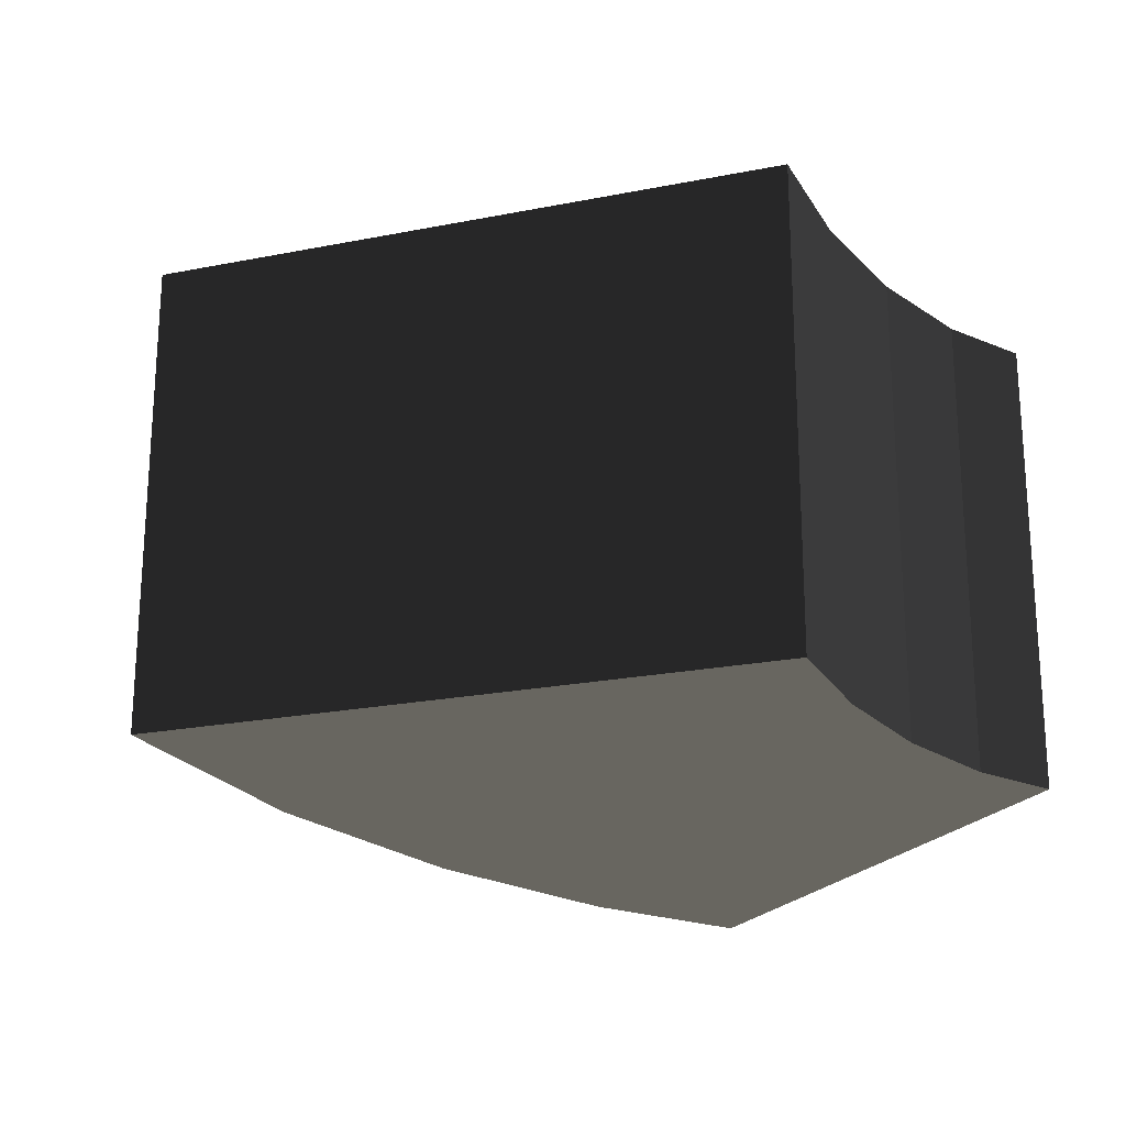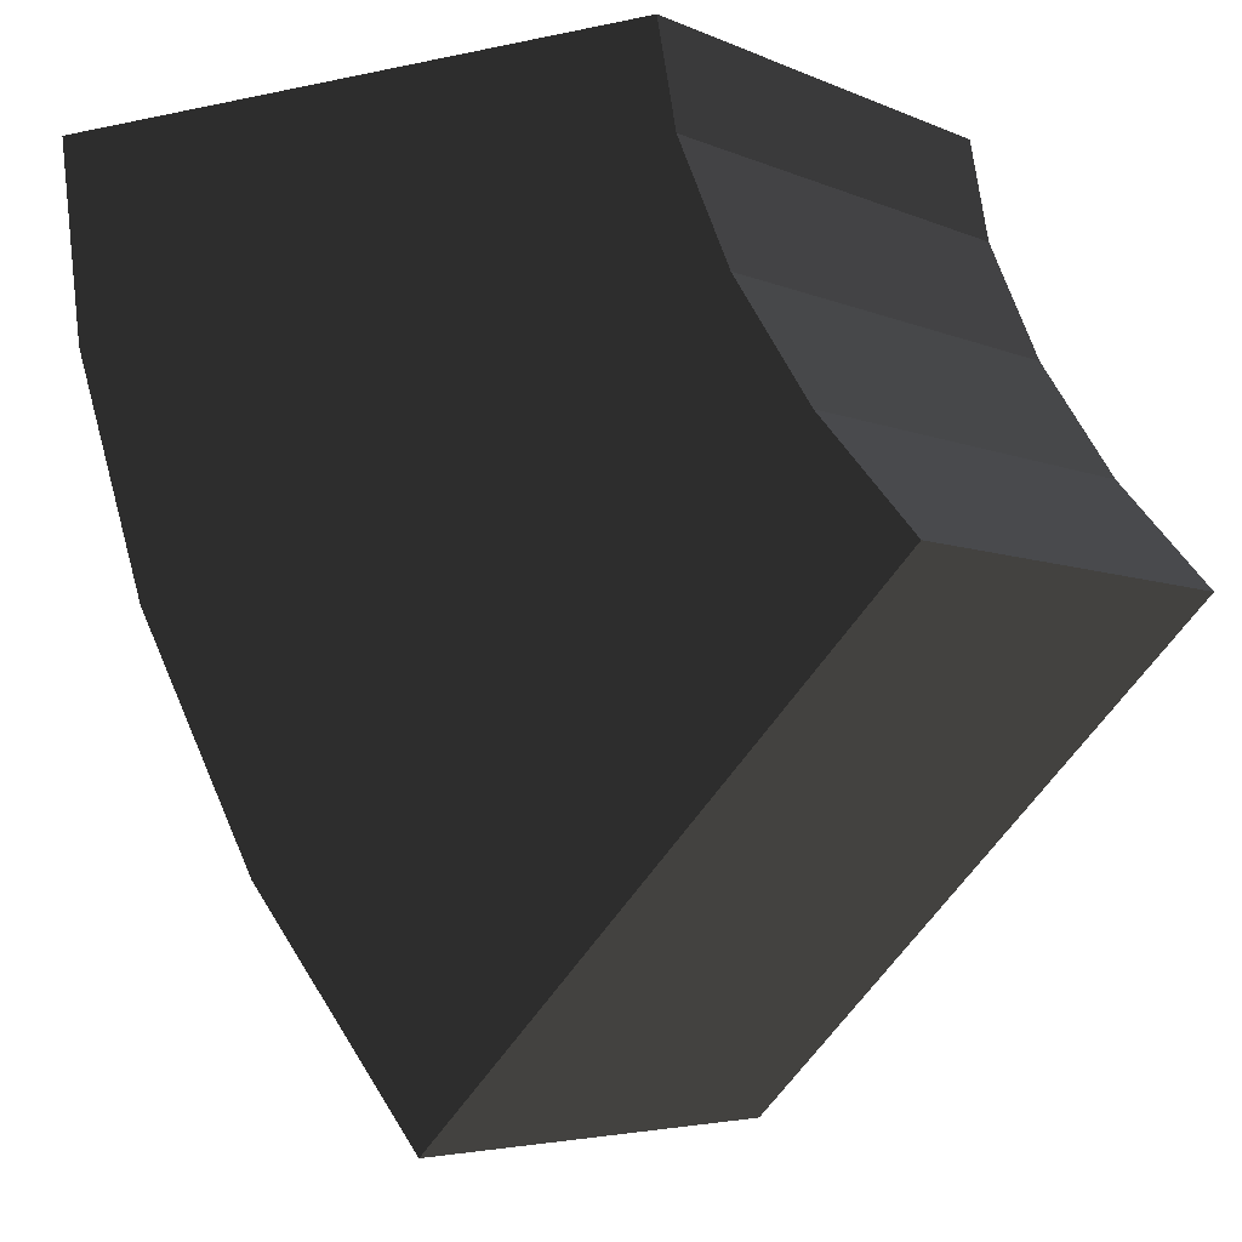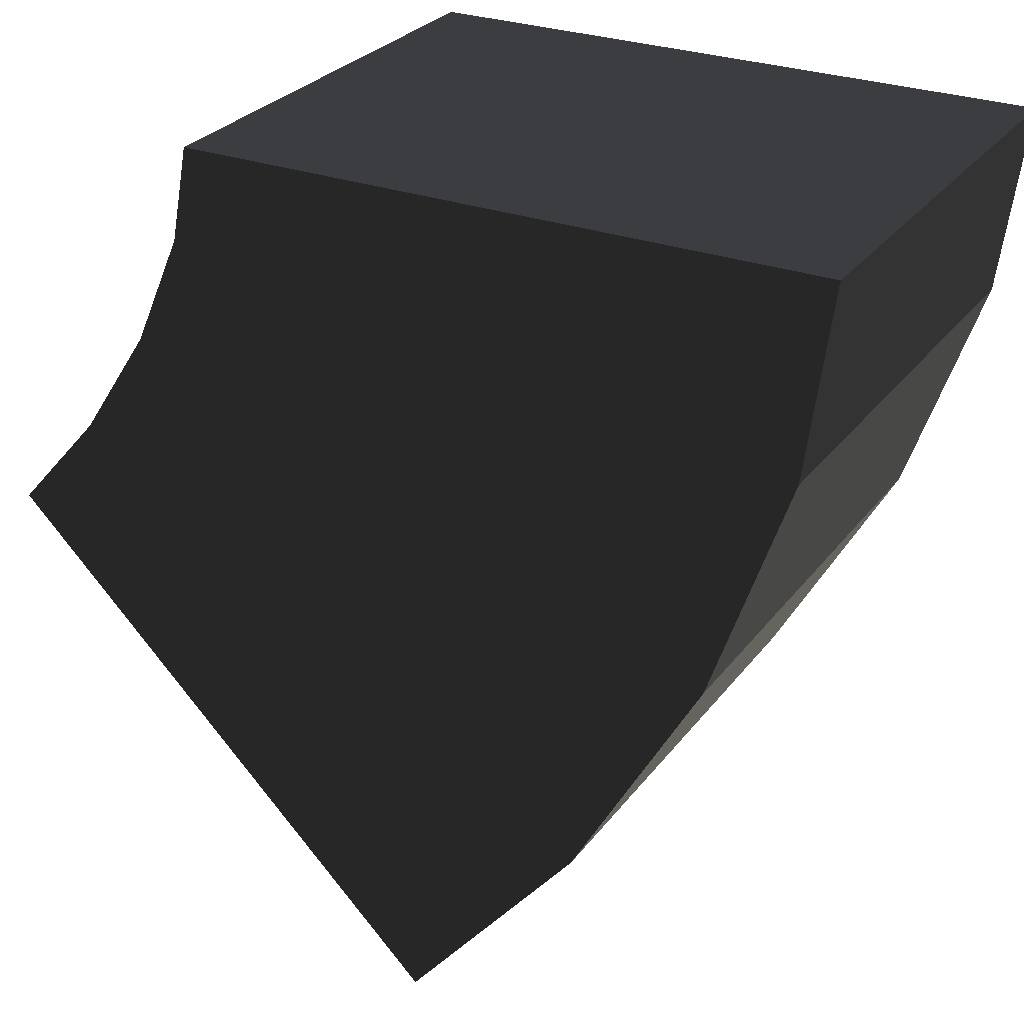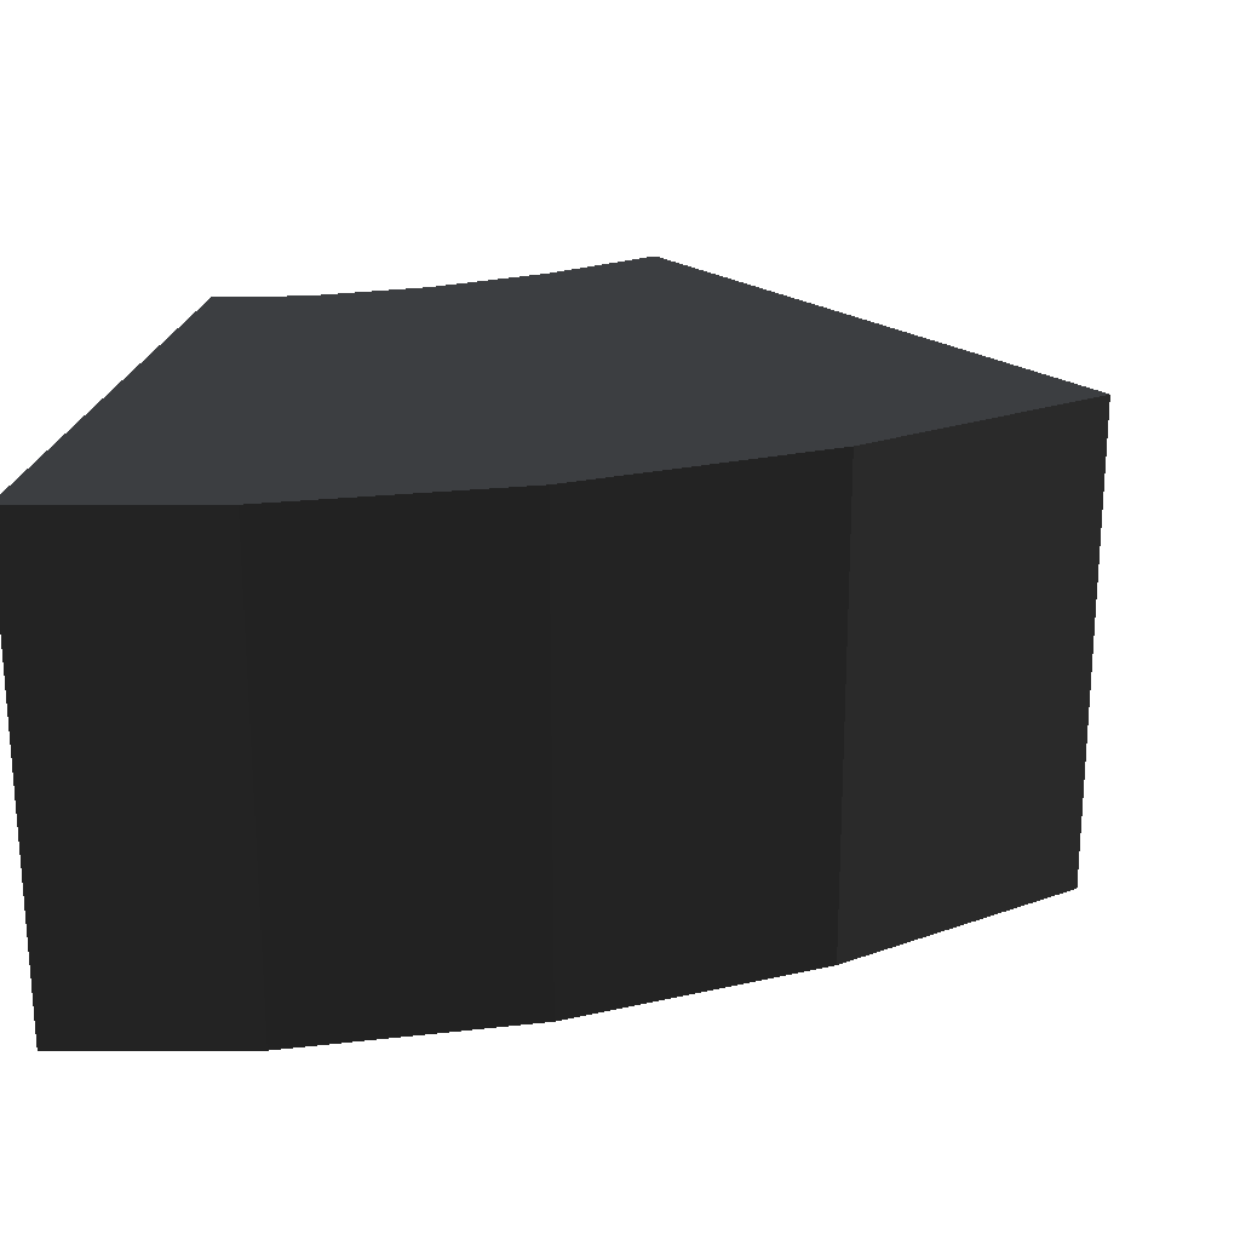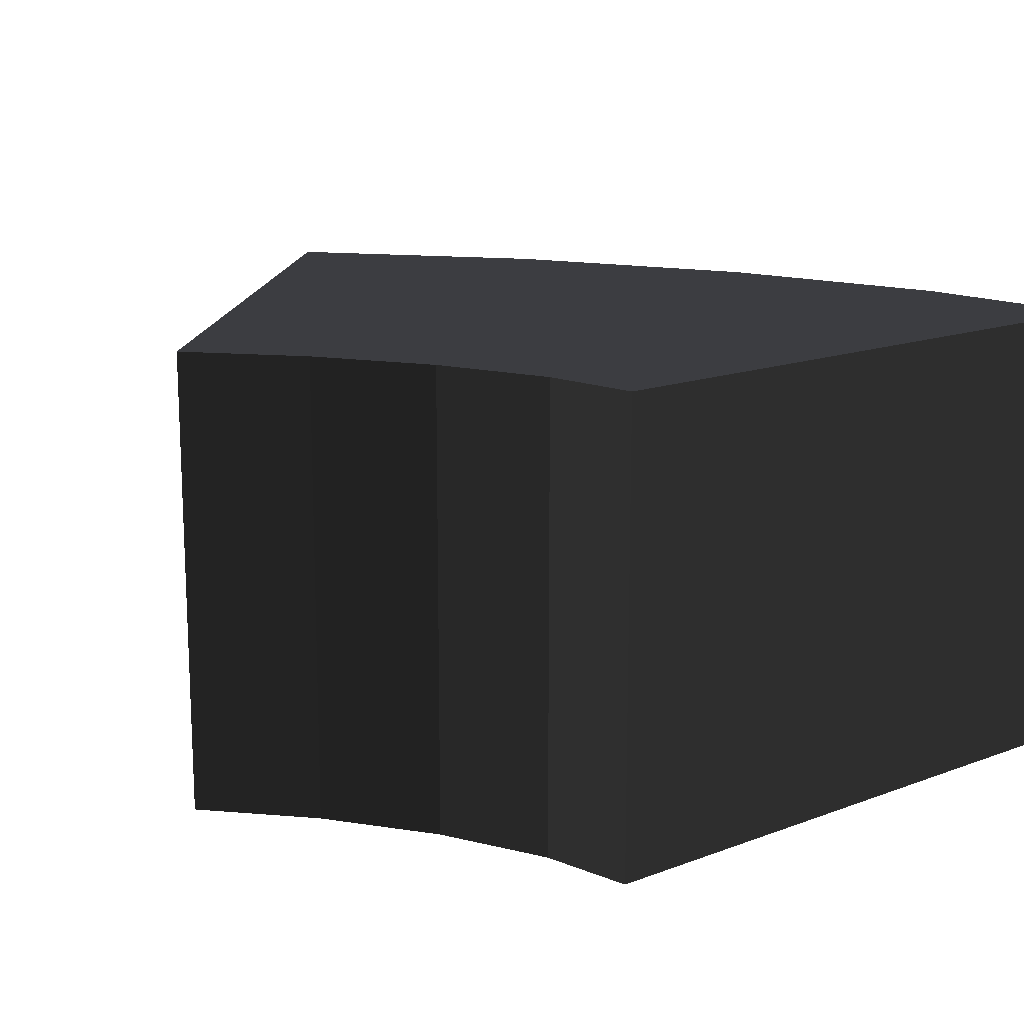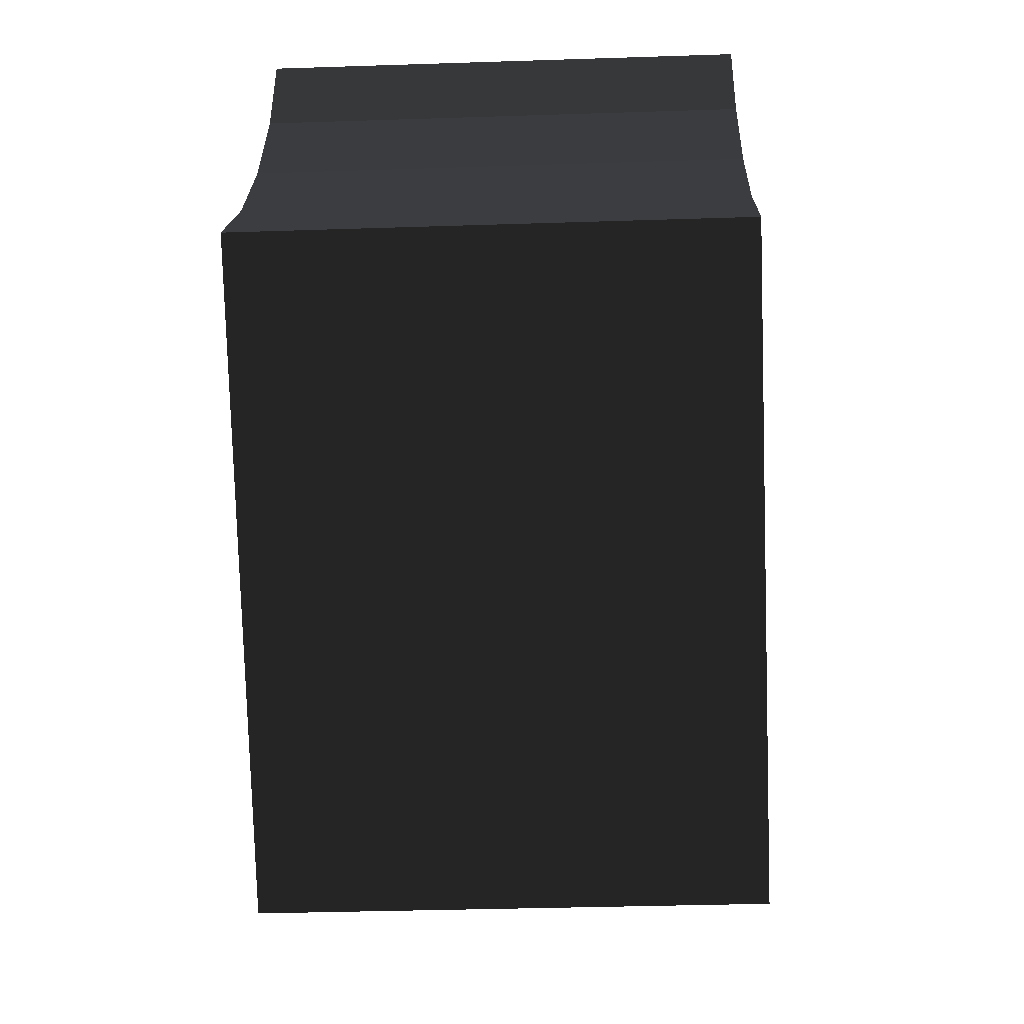
<metadata>
{"format":"obj","ext":"obj","renderer":"f3d","projection":"perspective","resolution":1024,"background":"white","views":[{"elev":-22.0,"azim":-115.8,"up":"+Y"},{"elev":-4.8,"azim":-144.1,"up":"+Z"},{"elev":28.1,"azim":29.1,"up":"+Z"},{"elev":21.2,"azim":97.4,"up":"+Y"},{"elev":15.3,"azim":-38.5,"up":"+Y"},{"elev":-33.5,"azim":-87.4,"up":"+Z"}]}
</metadata>
<code>
v -0.715 0.25 0.01
v -0.853 -0.5 -0.147
v -0.853 0.25 -0.147
v -0.715 -0.5 0.01
v -0.604 0.25 0.18
v -0.604 -0.5 0.18
v -0.528 0.25 0.353
v -0.528 -0.5 0.353
v -0.5 0.25 0.5
v -0.5 -0.5 0.5
v 0.461 0.25 0.203
v 0.5 -0.5 0.5
v 0.5 0.25 0.5
v 0.461 -0.5 0.203
v 0.338 0.25 -0.156
v 0.338 -0.5 -0.156
v 0.133 0.25 -0.519
v 0.133 -0.5 -0.519
v -0.146 0.25 -0.854
v -0.146 -0.5 -0.854
g 1
f 19 20 3
f 2 3 20
g 2
f 9 10 13
f 12 13 10
g 3
f 13 12 11
f 14 11 12
f 11 14 15
f 16 15 14
f 15 16 17
f 18 17 16
f 17 18 19
f 20 19 18
g 4
f 3 2 1
f 4 1 2
f 1 4 5
f 6 5 4
f 5 6 7
f 8 7 6
f 7 8 9
f 10 9 8
g 5
f 14 12 8
f 8 12 10
f 16 14 6
f 6 14 8
f 18 16 4
f 4 16 6
f 20 18 2
f 2 18 4
g 6
f 7 9 11
f 11 9 13
f 5 7 15
f 15 7 11
f 1 5 17
f 17 5 15
f 3 1 19
f 19 1 17

</code>
